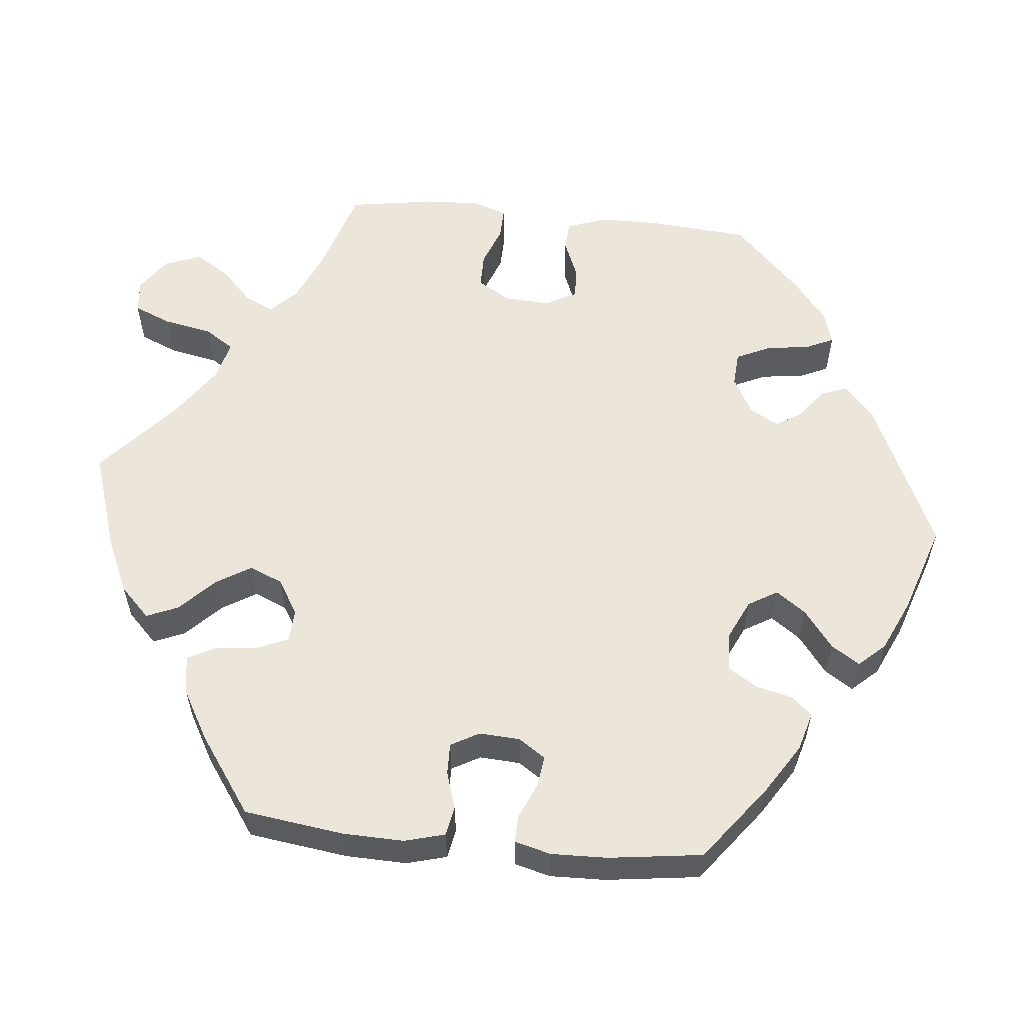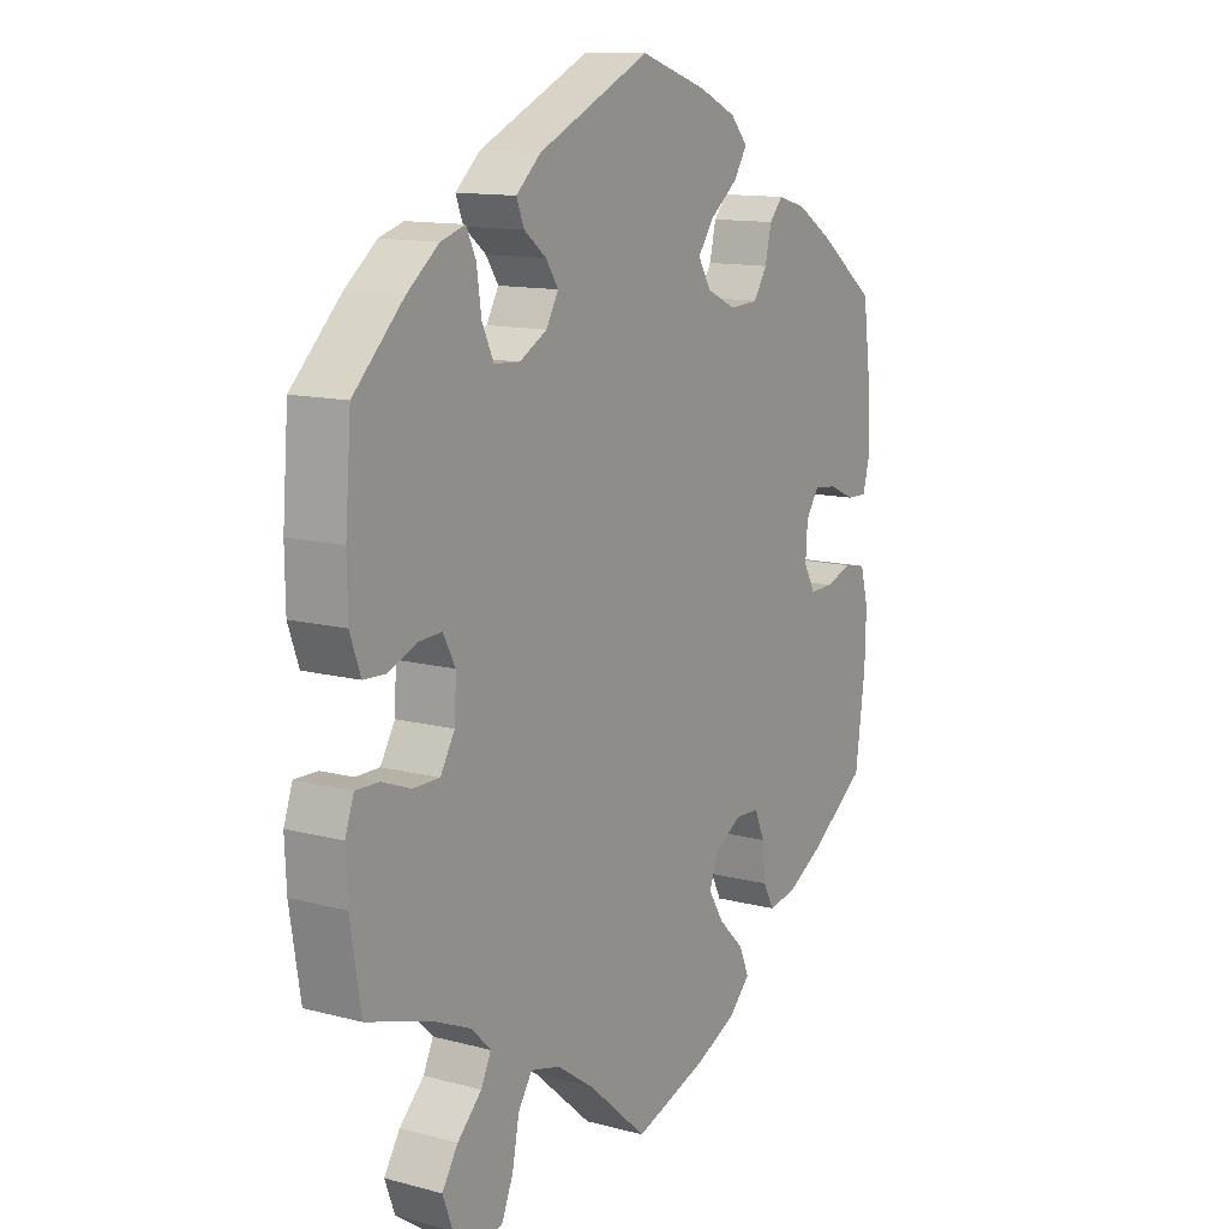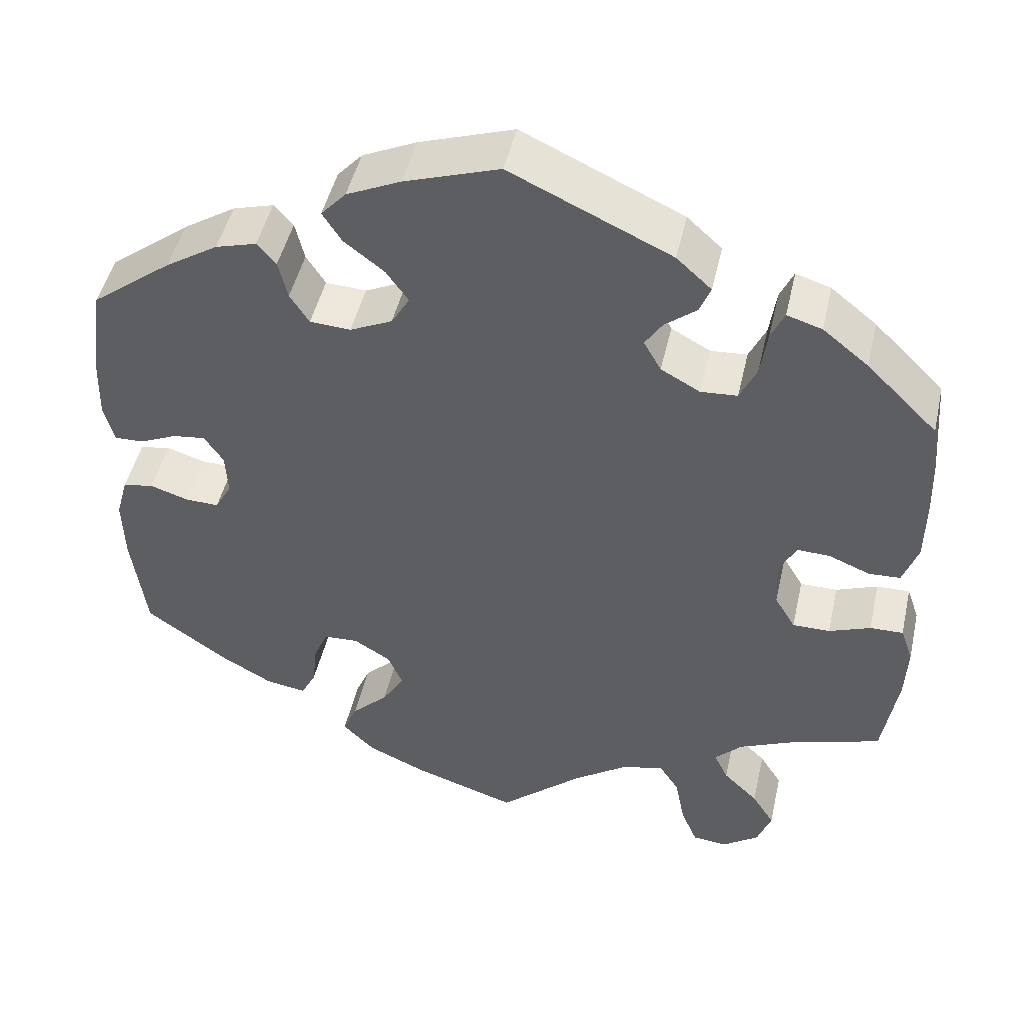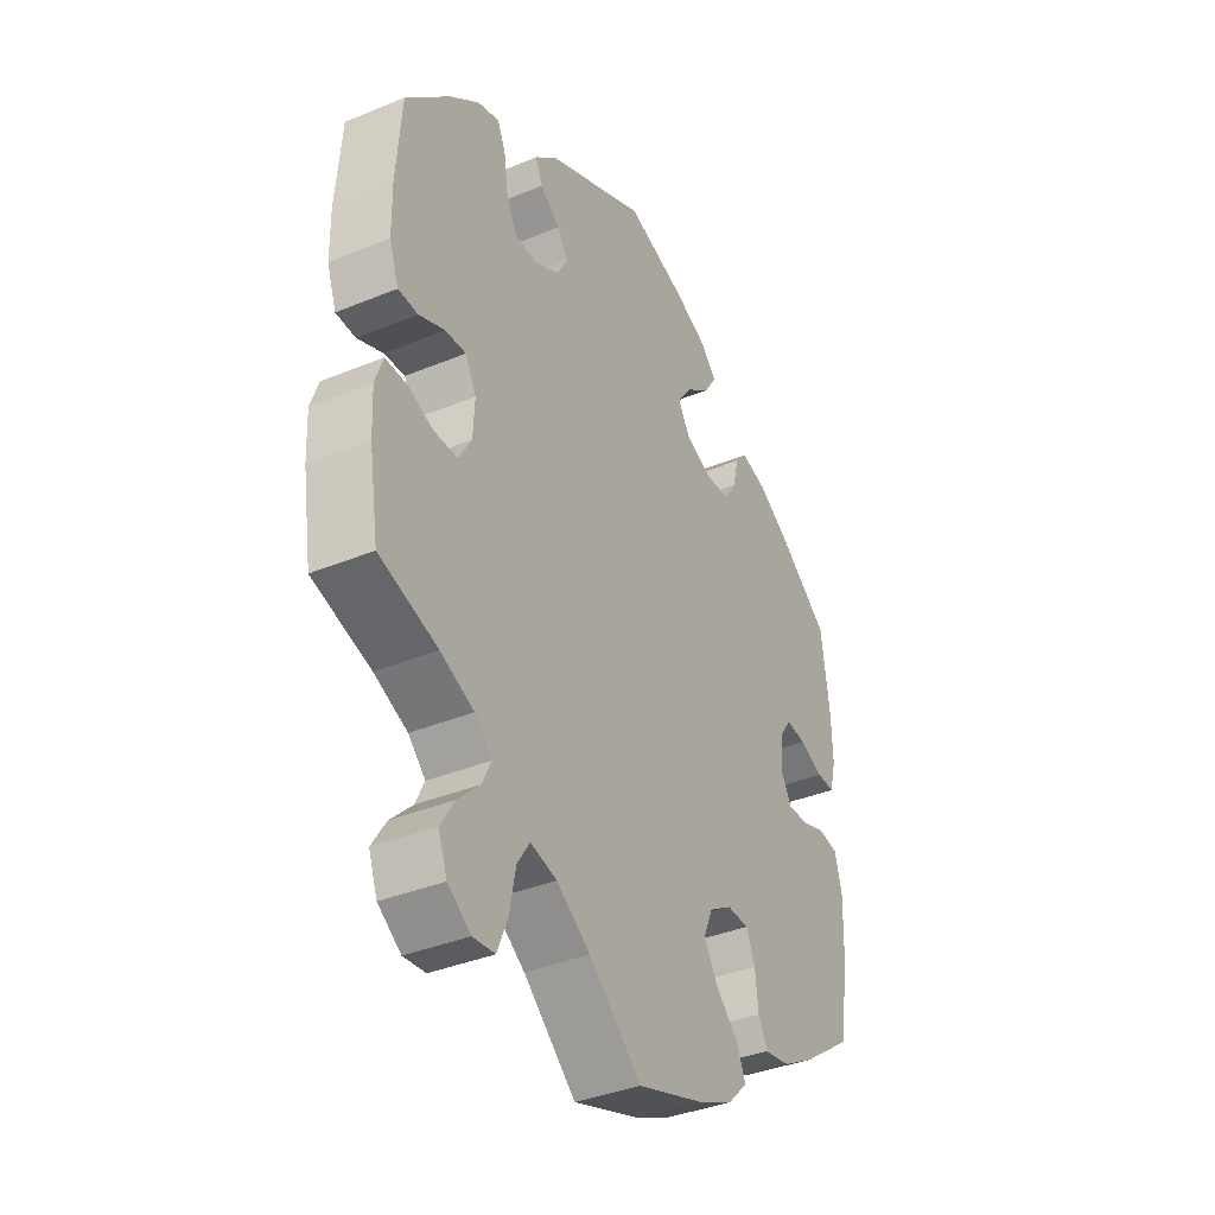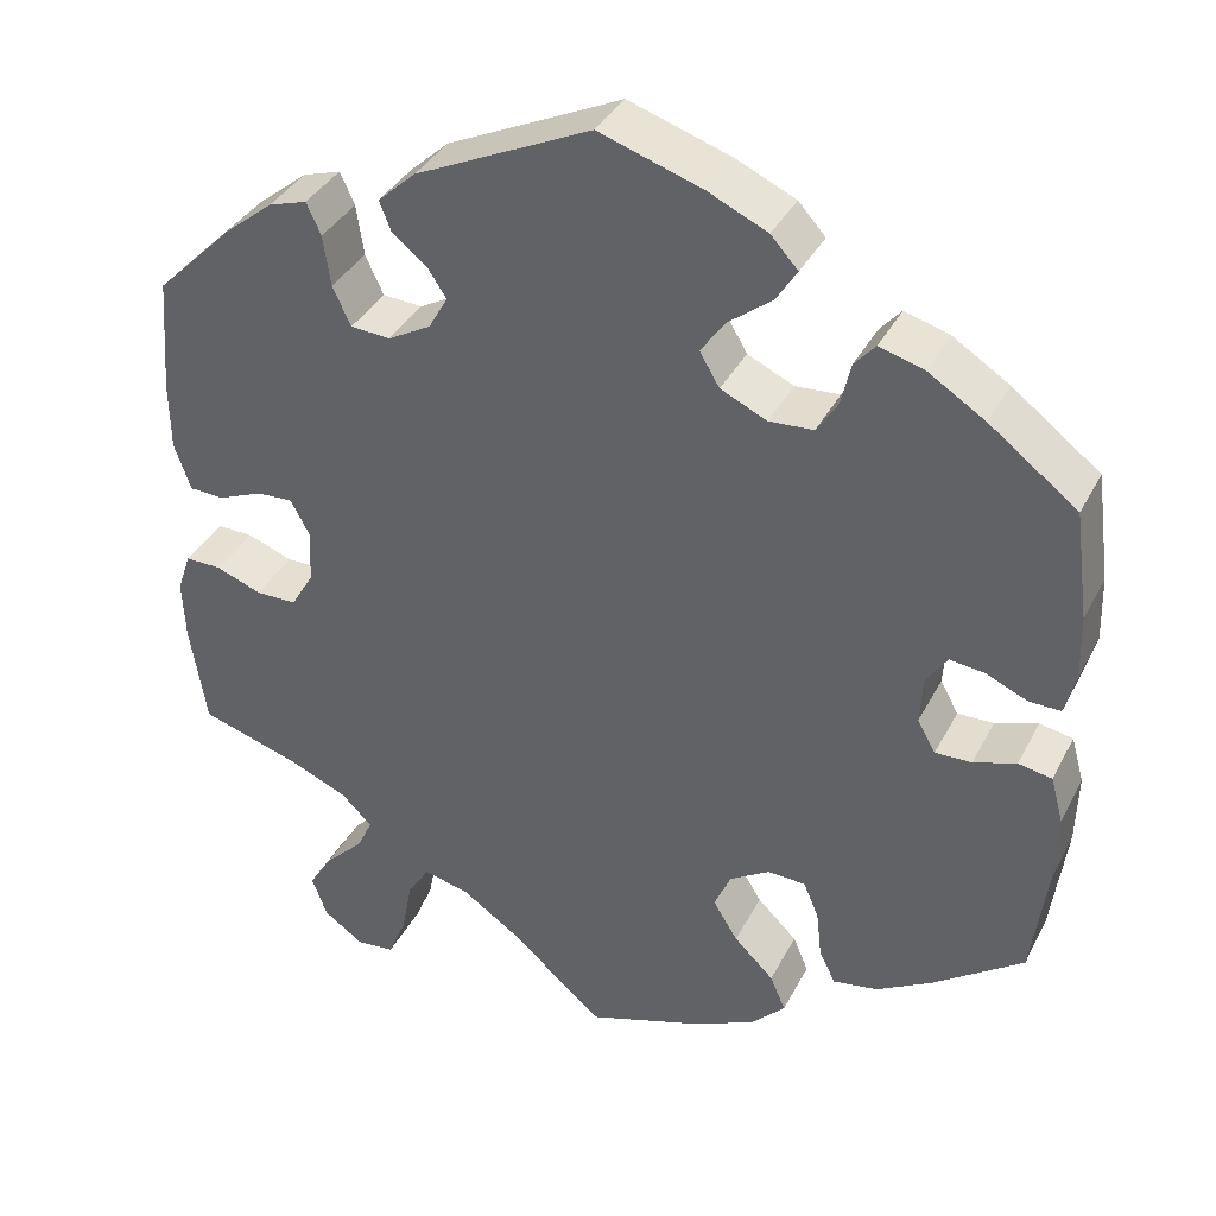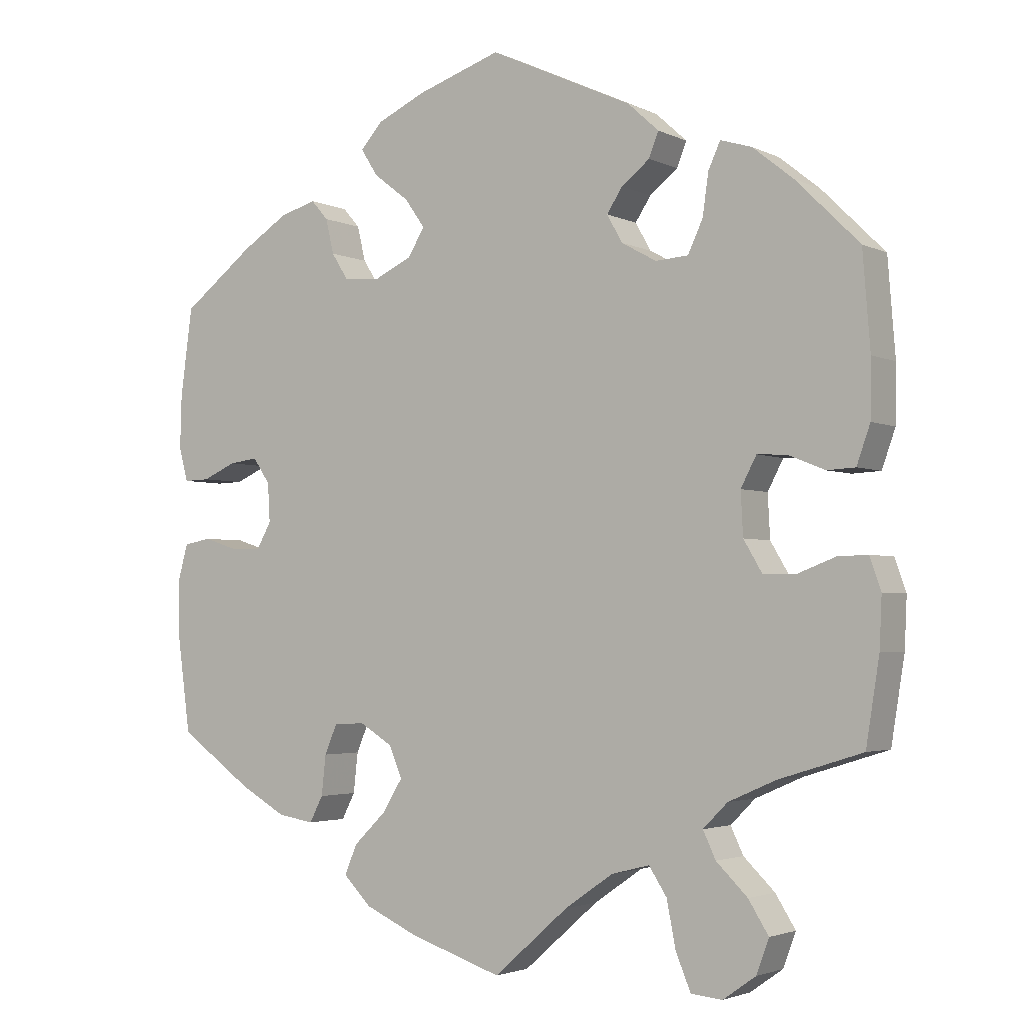
<metadata>
{"format":"obj","ext":"obj","renderer":"f3d","projection":"perspective","resolution":1024,"background":"white","views":[{"elev":57.6,"azim":-84.2,"up":"+Y"},{"elev":12.5,"azim":121.7,"up":"+Z"},{"elev":47.3,"azim":12.7,"up":"+Z"},{"elev":-37.4,"azim":117.9,"up":"+Z"},{"elev":36.7,"azim":-155.3,"up":"+Z"},{"elev":-2.9,"azim":32.9,"up":"+Z"}]}
</metadata>
<code>
v -0.517 0.07 -0.162
v -0.519 0.07 -0.085
v -0.505 0.07 -0.034
v -0.468 0.07 -0.027
v -0.421 0.07 -0.042
v -0.381 0.07 -0.043
v -0.361 0.07 -0.007
v -0.364 0.07 0.045
v -0.387 0.07 0.079
v -0.426 0.07 0.074
v -0.471 0.07 0.054
v -0.506 0.07 0.053
v -0.518 0.07 0.099
v -0.516 0.07 0.17
v -0.5 0.07 0.289
v -0.403 0.07 0.363
v -0.34 0.07 0.403
v -0.291 0.07 0.417
v -0.268 0.07 0.391
v -0.257 0.07 0.344
v -0.234 0.07 0.308
v -0.185 0.07 0.305
v -0.134 0.07 0.329
v -0.112 0.07 0.366
v -0.139 0.07 0.404
v -0.187 0.07 0.441
v -0.21 0.07 0.477
v -0.18 0.07 0.51
v -0.115 0.07 0.54
v -0.001 0.07 0.578
v 0.192 0.07 0.489
v 0.234 0.07 0.451
v 0.221 0.07 0.418
v 0.183 0.07 0.388
v 0.162 0.07 0.356
v 0.183 0.07 0.319
v 0.23 0.07 0.293
v 0.274 0.07 0.296
v 0.294 0.07 0.339
v 0.302 0.07 0.395
v 0.318 0.07 0.43
v 0.36 0.07 0.417
v 0.415 0.07 0.373
v 0.5 0.07 0.289
v 0.51 0.07 0.161
v 0.509 0.07 0.085
v 0.491 0.07 0.034
v 0.453 0.07 0.032
v 0.404 0.07 0.052
v 0.364 0.07 0.054
v 0.343 0.07 0.014
v 0.346 0.07 -0.044
v 0.371 0.07 -0.086
v 0.416 0.07 -0.086
v 0.466 0.07 -0.067
v 0.506 0.07 -0.066
v 0.521 0.07 -0.109
v 0.518 0.07 -0.176
v 0.5 0.07 -0.289
v 0.388 0.07 -0.324
v 0.324 0.07 -0.352
v 0.291 0.07 -0.385
v 0.308 0.07 -0.421
v 0.35 0.07 -0.462
v 0.377 0.07 -0.505
v 0.36 0.07 -0.551
v 0.316 0.07 -0.582
v 0.274 0.07 -0.578
v 0.254 0.07 -0.53
v 0.242 0.07 -0.468
v 0.218 0.07 -0.431
v 0.167 0.07 -0.444
v 0.102 0.07 -0.489
v 0.001 0.07 -0.578
v -0.124 0.07 -0.537
v -0.195 0.07 -0.505
v -0.233 0.07 -0.467
v -0.216 0.07 -0.427
v -0.172 0.07 -0.384
v -0.145 0.07 -0.34
v -0.163 0.07 -0.298
v -0.207 0.07 -0.271
v -0.249 0.07 -0.273
v -0.266 0.07 -0.313
v -0.272 0.07 -0.367
v -0.29 0.07 -0.402
v -0.339 0.07 -0.394
v -0.401 0.07 -0.359
v -0.5 0.07 -0.289
v -0.517 0 -0.162
v -0.519 0 -0.085
v -0.505 0 -0.034
v -0.468 0 -0.027
v -0.421 0 -0.042
v -0.381 0 -0.043
v -0.361 0 -0.007
v -0.364 0 0.045
v -0.387 0 0.079
v -0.426 0 0.074
v -0.471 0 0.054
v -0.506 0 0.053
v -0.518 0 0.099
v -0.516 0 0.17
v -0.5 0 0.289
v -0.403 0 0.363
v -0.34 0 0.403
v -0.291 0 0.417
v -0.268 0 0.391
v -0.257 0 0.344
v -0.234 0 0.308
v -0.185 0 0.305
v -0.134 0 0.329
v -0.112 0 0.366
v -0.139 0 0.404
v -0.187 0 0.441
v -0.21 0 0.477
v -0.18 0 0.51
v -0.115 0 0.54
v -0.001 0 0.578
v 0.192 0 0.489
v 0.234 0 0.451
v 0.221 0 0.418
v 0.183 0 0.388
v 0.162 0 0.356
v 0.183 0 0.319
v 0.23 0 0.293
v 0.274 0 0.296
v 0.294 0 0.339
v 0.302 0 0.395
v 0.318 0 0.43
v 0.36 0 0.417
v 0.415 0 0.373
v 0.5 0 0.289
v 0.51 0 0.161
v 0.509 0 0.085
v 0.491 0 0.034
v 0.453 0 0.032
v 0.404 0 0.052
v 0.364 0 0.054
v 0.343 0 0.014
v 0.346 0 -0.044
v 0.371 0 -0.086
v 0.416 0 -0.086
v 0.466 0 -0.067
v 0.506 0 -0.066
v 0.521 0 -0.109
v 0.518 0 -0.176
v 0.5 0 -0.289
v 0.388 0 -0.324
v 0.324 0 -0.352
v 0.291 0 -0.385
v 0.308 0 -0.421
v 0.35 0 -0.462
v 0.377 0 -0.505
v 0.36 0 -0.551
v 0.316 0 -0.582
v 0.274 0 -0.578
v 0.254 0 -0.53
v 0.242 0 -0.468
v 0.218 0 -0.431
v 0.167 0 -0.444
v 0.102 0 -0.489
v 0.001 0 -0.578
v -0.124 0 -0.537
v -0.195 0 -0.505
v -0.233 0 -0.467
v -0.216 0 -0.427
v -0.172 0 -0.384
v -0.145 0 -0.34
v -0.163 0 -0.298
v -0.207 0 -0.271
v -0.249 0 -0.273
v -0.266 0 -0.313
v -0.272 0 -0.367
v -0.29 0 -0.402
v -0.339 0 -0.394
v -0.401 0 -0.359
v -0.5 0 -0.289
f 84 85 86 87
f 83 84 87 88
f 76 77 78 79
f 76 79 80
f 73 74 75 76
f 72 73 76 80
f 71 72 80 81
f 67 68 69 70
f 67 70 71
f 66 67 71
f 63 64 65 66
f 62 63 66 71
f 61 62 71 81
f 57 58 59 60
f 54 55 56 57
f 53 54 57 60
f 52 53 60 61
f 46 47 48 49
f 46 49 50
f 45 46 50
f 44 45 50
f 43 44 50
f 42 43 50 51
f 39 40 41 42
f 38 39 42 51
f 31 32 33 34
f 31 34 35
f 30 31 35
f 29 30 35 36
f 25 26 27 28
f 24 25 28 29
f 17 18 19 20
f 17 20 21
f 16 17 21
f 15 16 21
f 14 15 21 22
f 10 11 12 13
f 9 10 13 14
f 2 3 4 5
f 2 5 6
f 1 2 6
f 83 88 89 1
f 52 61 81 82
f 37 38 51 52
f 36 37 52 82
f 24 29 36
f 23 24 36 82
f 22 23 82 83
f 9 14 22
f 8 9 22
f 7 8 22 83
f 83 1 6
f 6 7 83
f 176 175 174 173
f 177 176 173 172
f 168 167 166 165
f 169 168 165
f 165 164 163 162
f 169 165 162 161
f 170 169 161 160
f 159 158 157 156
f 160 159 156
f 160 156 155
f 155 154 153 152
f 160 155 152 151
f 170 160 151 150
f 149 148 147 146
f 146 145 144 143
f 149 146 143 142
f 150 149 142 141
f 138 137 136 135
f 139 138 135
f 139 135 134
f 139 134 133
f 139 133 132
f 140 139 132 131
f 131 130 129 128
f 140 131 128 127
f 123 122 121 120
f 124 123 120
f 124 120 119
f 125 124 119 118
f 117 116 115 114
f 118 117 114 113
f 109 108 107 106
f 110 109 106
f 110 106 105
f 110 105 104
f 111 110 104 103
f 102 101 100 99
f 103 102 99 98
f 94 93 92 91
f 95 94 91
f 95 91 90
f 90 178 177 172
f 171 170 150 141
f 141 140 127 126
f 171 141 126 125
f 125 118 113
f 171 125 113 112
f 172 171 112 111
f 111 103 98
f 111 98 97
f 172 111 97 96
f 95 90 172
f 172 96 95
f 1 90 91 2
f 2 91 92 3
f 3 92 93 4
f 4 93 94 5
f 5 94 95 6
f 6 95 96 7
f 7 96 97 8
f 8 97 98 9
f 9 98 99 10
f 10 99 100 11
f 11 100 101 12
f 12 101 102 13
f 13 102 103 14
f 14 103 104 15
f 15 104 105 16
f 16 105 106 17
f 17 106 107 18
f 18 107 108 19
f 19 108 109 20
f 20 109 110 21
f 21 110 111 22
f 22 111 112 23
f 23 112 113 24
f 24 113 114 25
f 25 114 115 26
f 26 115 116 27
f 27 116 117 28
f 28 117 118 29
f 29 118 119 30
f 30 119 120 31
f 31 120 121 32
f 32 121 122 33
f 33 122 123 34
f 34 123 124 35
f 35 124 125 36
f 36 125 126 37
f 37 126 127 38
f 38 127 128 39
f 39 128 129 40
f 40 129 130 41
f 41 130 131 42
f 42 131 132 43
f 43 132 133 44
f 44 133 134 45
f 45 134 135 46
f 46 135 136 47
f 47 136 137 48
f 48 137 138 49
f 49 138 139 50
f 50 139 140 51
f 51 140 141 52
f 52 141 142 53
f 53 142 143 54
f 54 143 144 55
f 55 144 145 56
f 56 145 146 57
f 57 146 147 58
f 58 147 148 59
f 59 148 149 60
f 60 149 150 61
f 61 150 151 62
f 62 151 152 63
f 63 152 153 64
f 64 153 154 65
f 65 154 155 66
f 66 155 156 67
f 67 156 157 68
f 68 157 158 69
f 69 158 159 70
f 70 159 160 71
f 71 160 161 72
f 72 161 162 73
f 73 162 163 74
f 74 163 164 75
f 75 164 165 76
f 76 165 166 77
f 77 166 167 78
f 78 167 168 79
f 79 168 169 80
f 80 169 170 81
f 81 170 171 82
f 82 171 172 83
f 83 172 173 84
f 84 173 174 85
f 85 174 175 86
f 86 175 176 87
f 87 176 177 88
f 88 177 178 89
f 89 178 90 1

</code>
